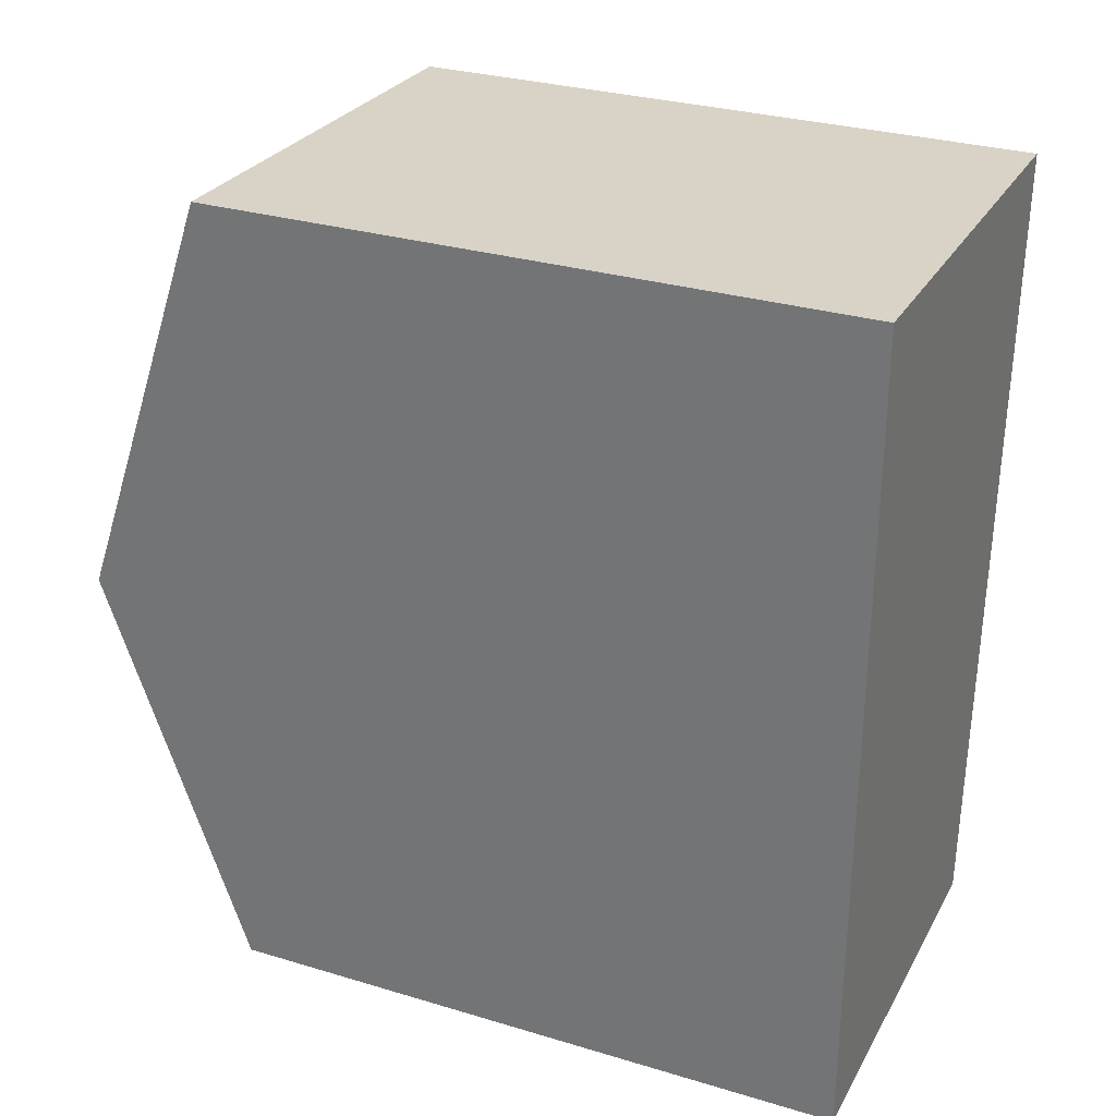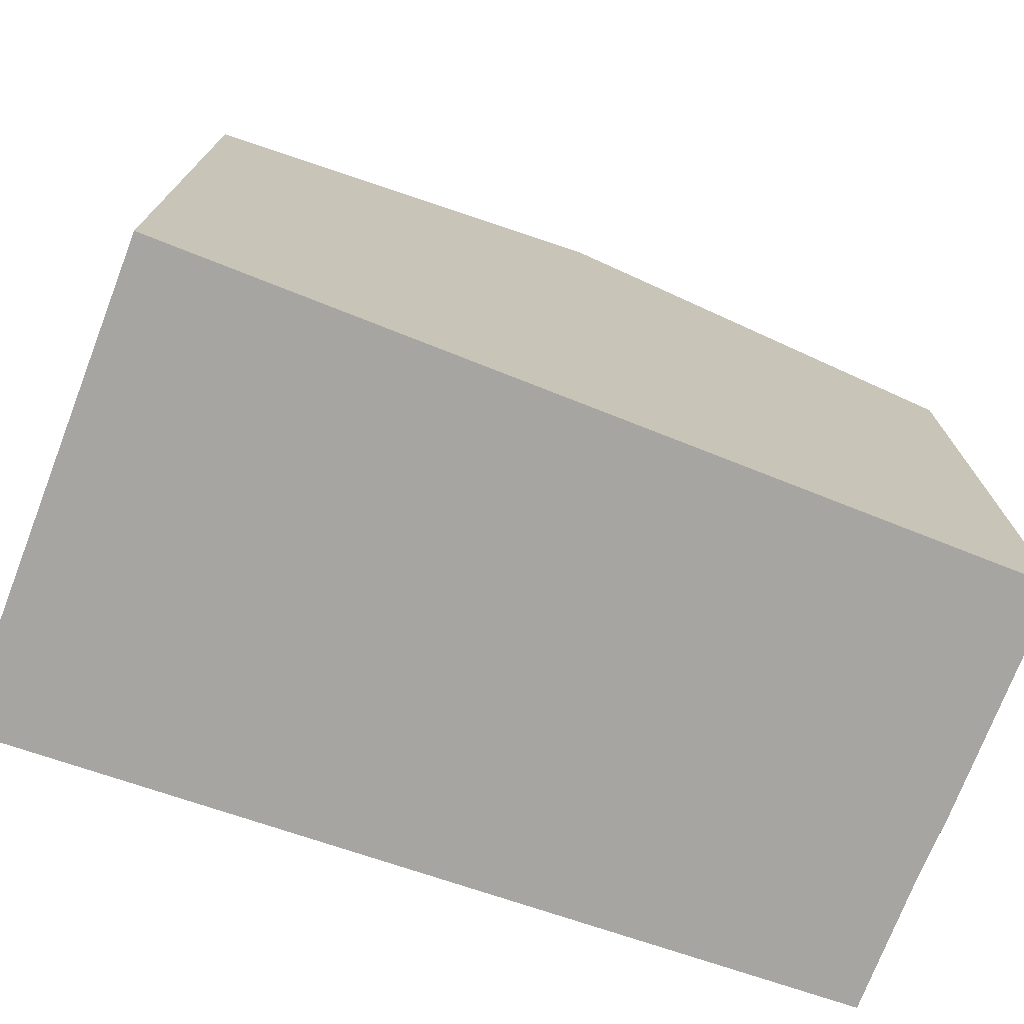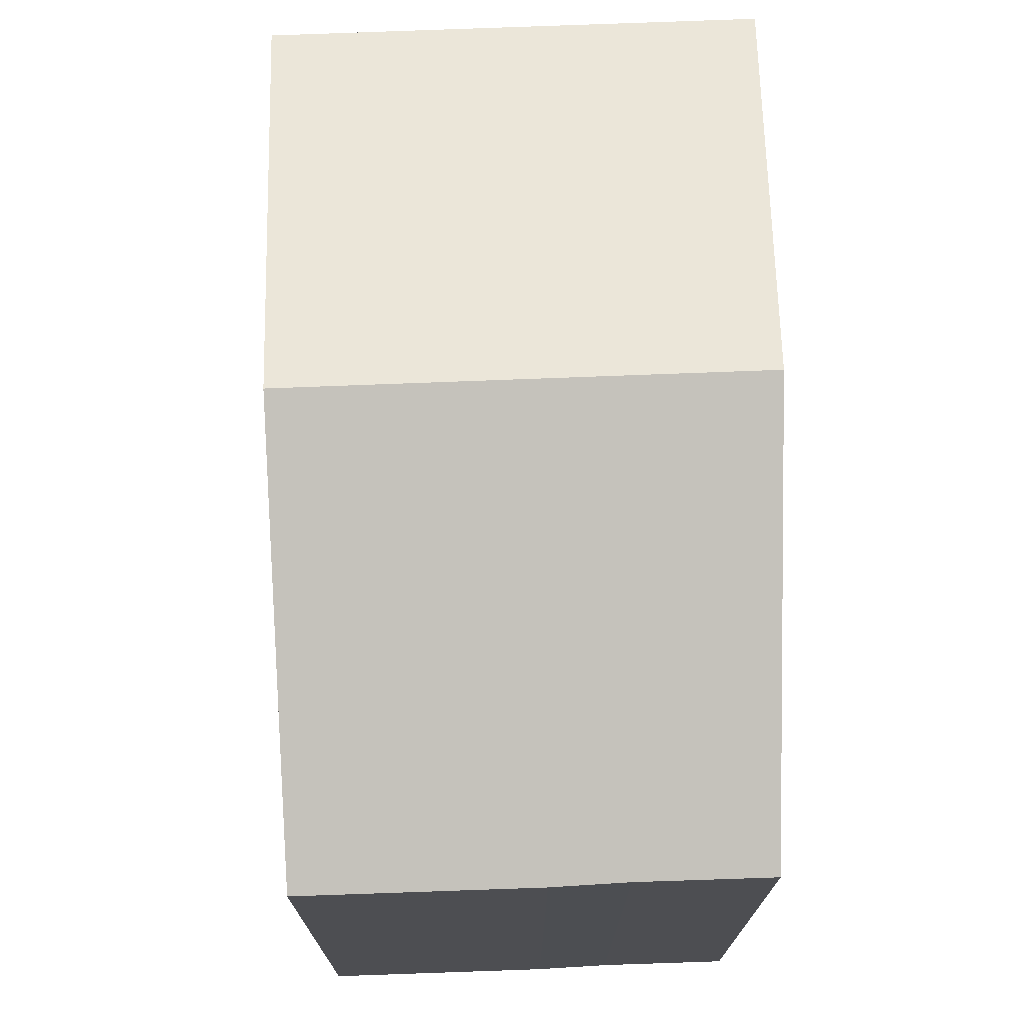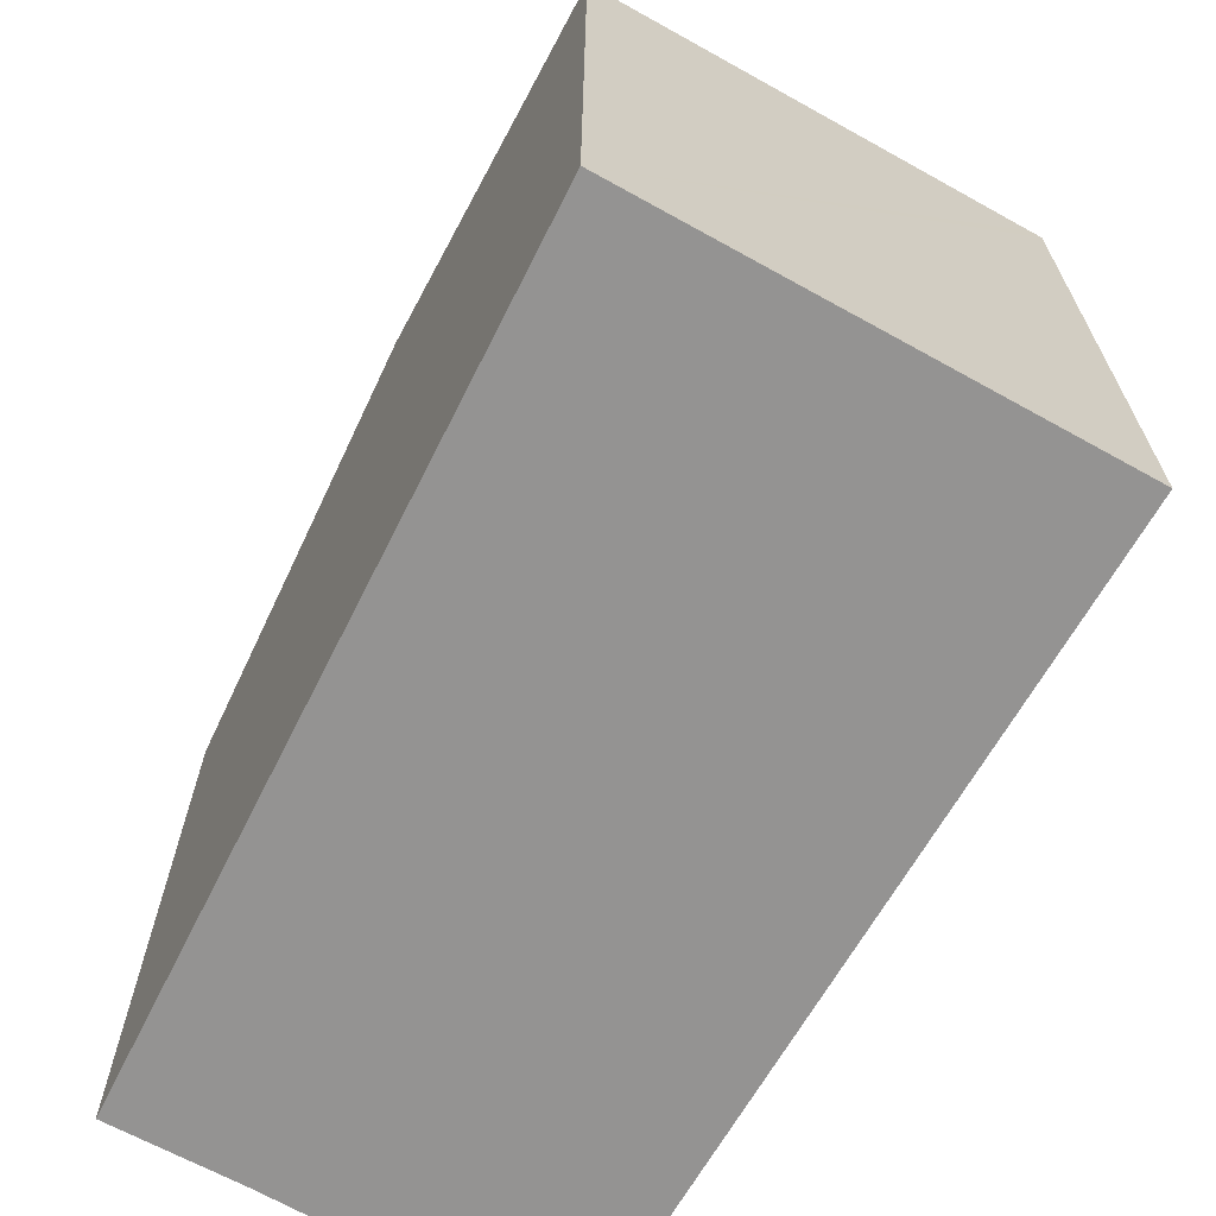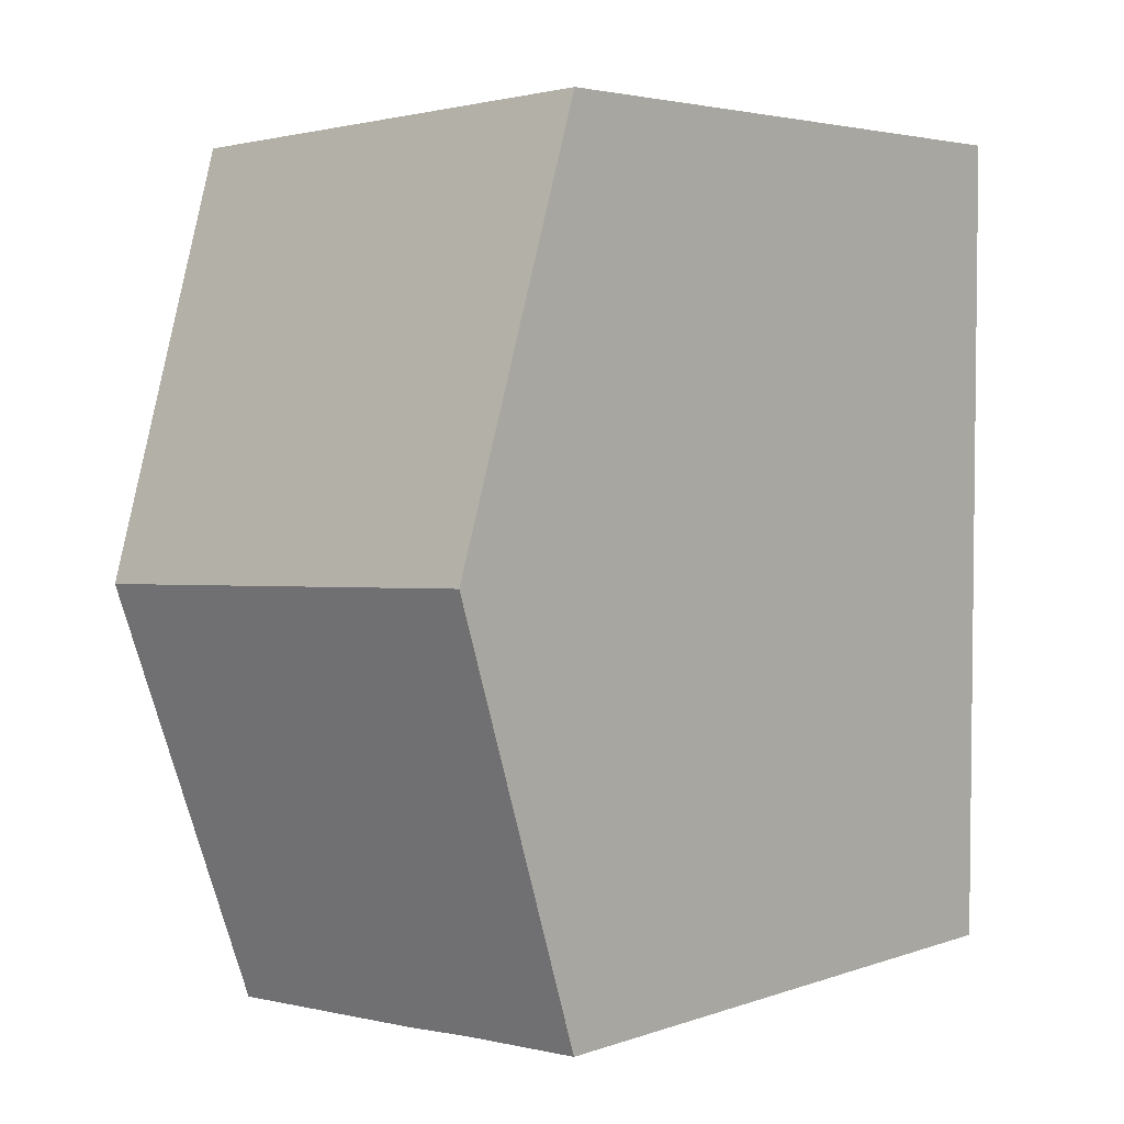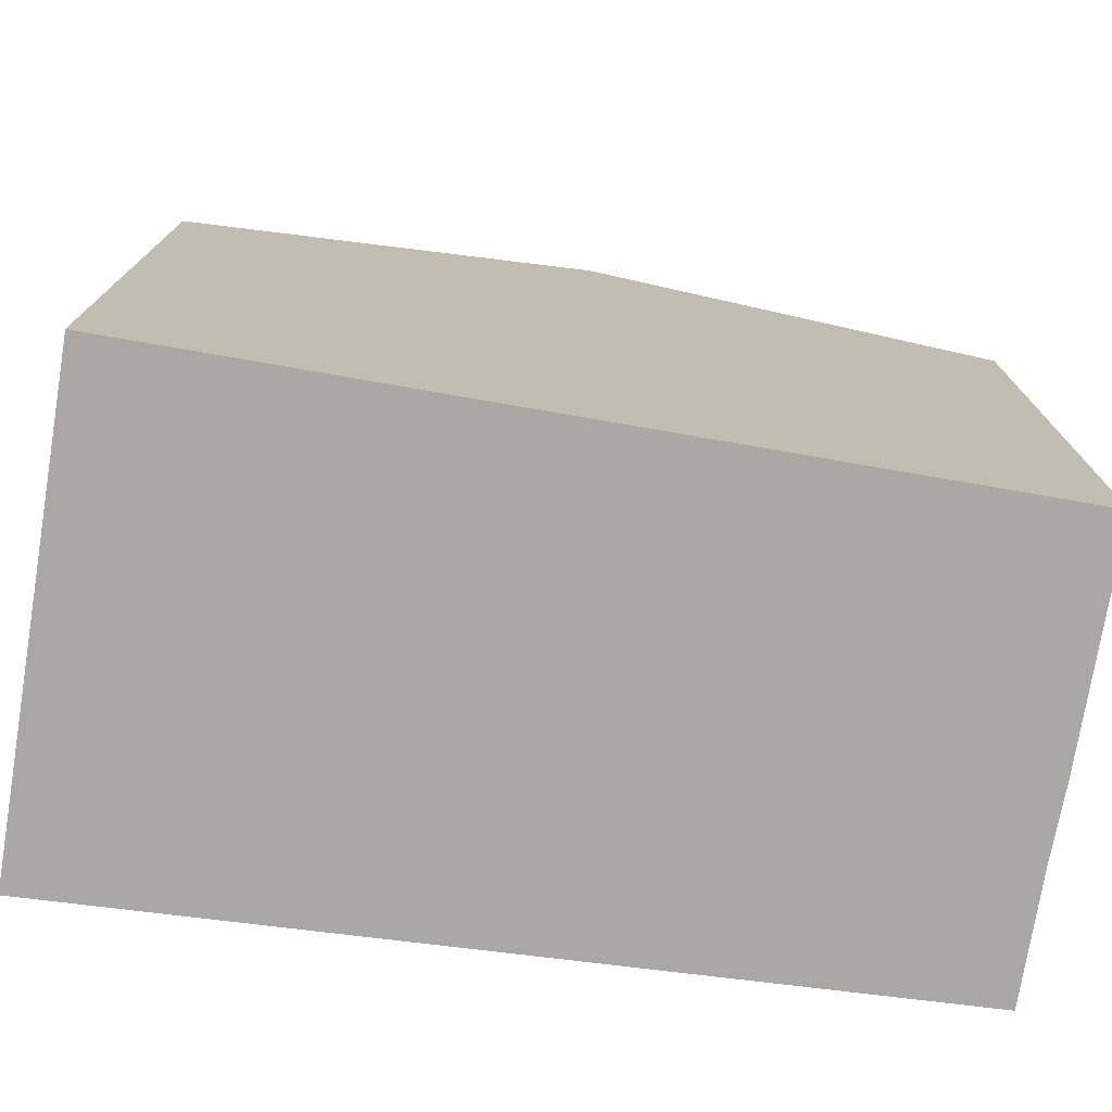
<metadata>
{"format":"obj","ext":"obj","renderer":"f3d","projection":"perspective","resolution":1024,"background":"white","views":[{"elev":29.9,"azim":-66.3,"up":"+Z"},{"elev":-73.9,"azim":71.3,"up":"+Y"},{"elev":72.8,"azim":-179.8,"up":"+Y"},{"elev":-66.8,"azim":-26.7,"up":"+Y"},{"elev":3.9,"azim":-138.4,"up":"+Z"},{"elev":-75.2,"azim":83.0,"up":"+Y"}]}
</metadata>
<code>
v  6.451 10.3 7.782
v  6.529 9.03 11.52
v  6.637 9.03 11.52
v  6.451 9.03 11.53
v  0 9.03 11.8
v  0 11.04 5.891
v  6.344 11.04 5.624
v  6.051 9.034 -0.256
v  2.857 9.03 -0.134
v  1.824 9.038 -0.067
v  0 9.035 5.532e-16
v  6.051 1.568e-17 -0.256
v  2.857 8.205e-18 -0.134
v  1.824 4.103e-18 -0.067
v  0 0 0
v  0 -3.607e-16 5.891
v  0 -7.224e-16 11.8
v  6.637 -7.053e-16 11.52
v  6.451 -7.057e-16 11.53
v  6.529 -7.055e-16 11.52
v  6.451 -4.765e-16 7.782
v  6.344 -3.444e-16 5.624
g defaultobject
f 1 2 3
f 2 1 4
f 4 1 5
f 5 1 6
f 6 1 7
f 8 6 7
f 6 8 9
f 6 9 10
f 6 10 11
f 12 9 8
f 9 12 13
f 9 14 10
f 14 9 13
f 14 11 10
f 11 14 15
f 15 6 11
f 6 15 5
f 5 15 16
f 5 16 17
f 17 4 5
f 4 17 2
f 2 17 3
f 3 17 18
f 18 17 19
f 18 19 20
f 18 1 3
f 1 18 7
f 7 18 8
f 8 18 21
f 8 21 12
f 12 21 22
f 20 21 18
f 21 20 19
f 21 19 17
f 21 17 16
f 21 16 22
f 22 16 12
f 12 16 14
f 14 16 15
f 12 14 13

</code>
